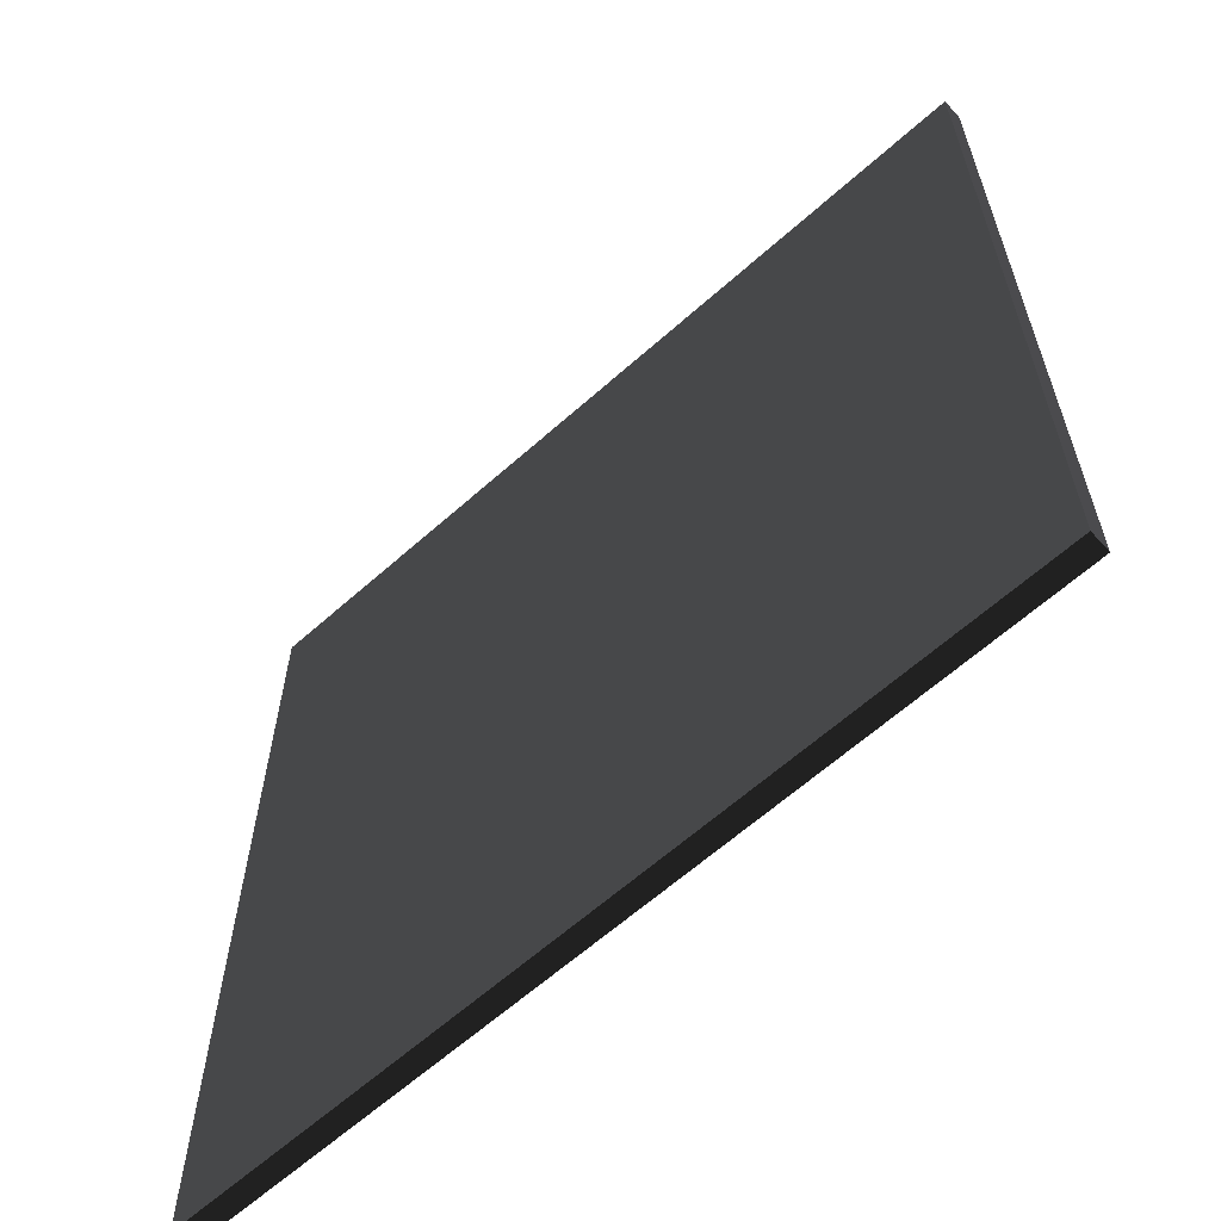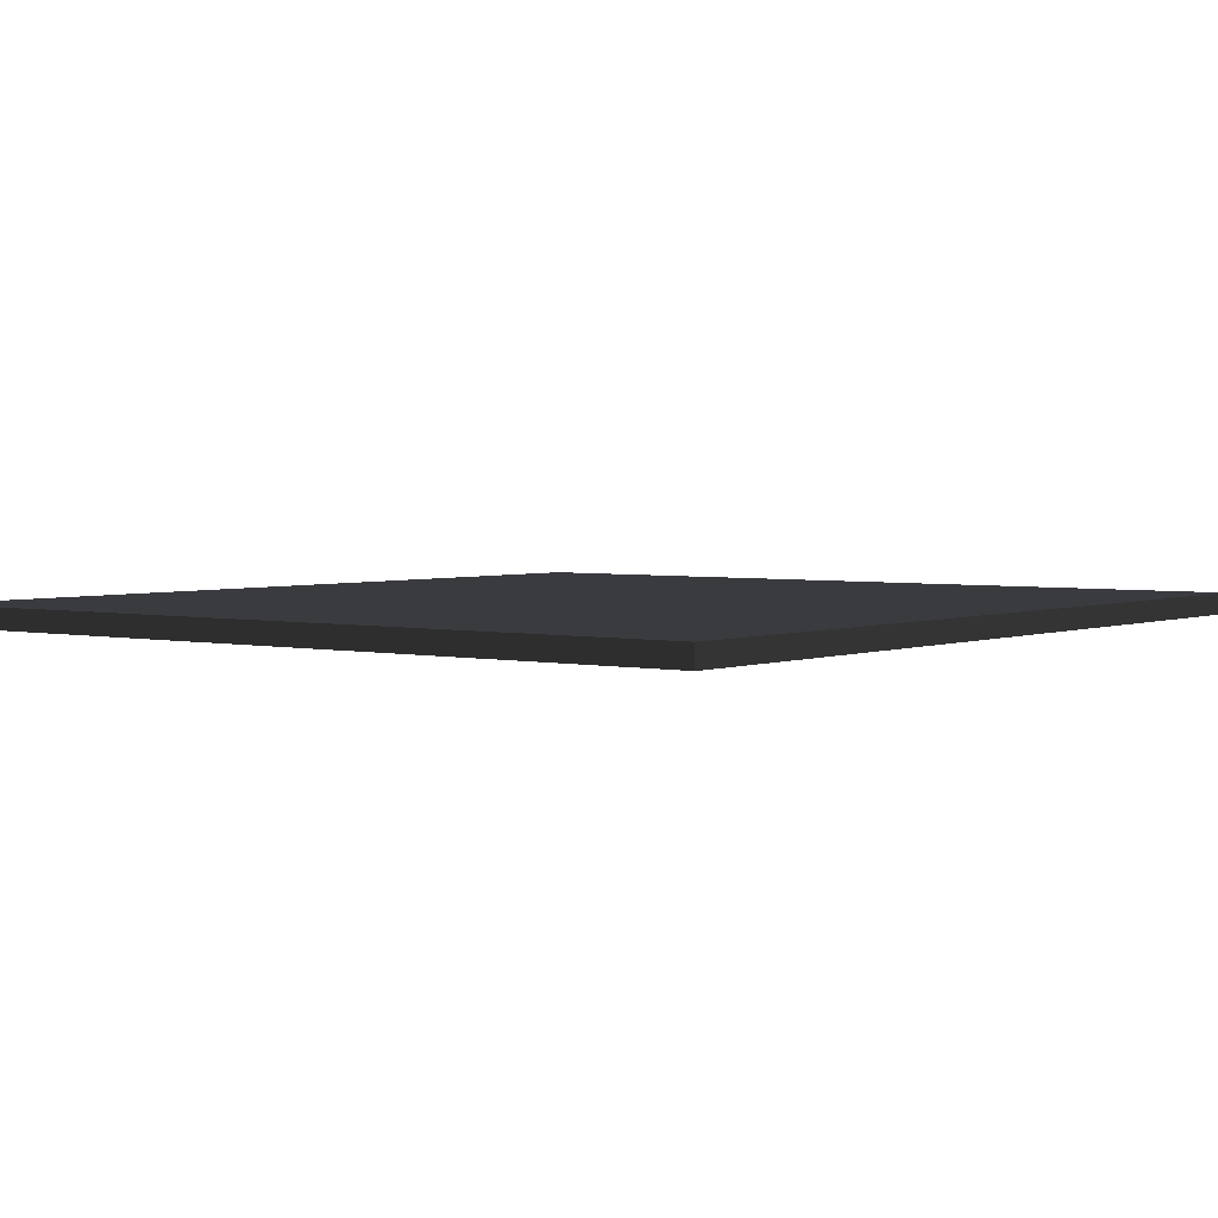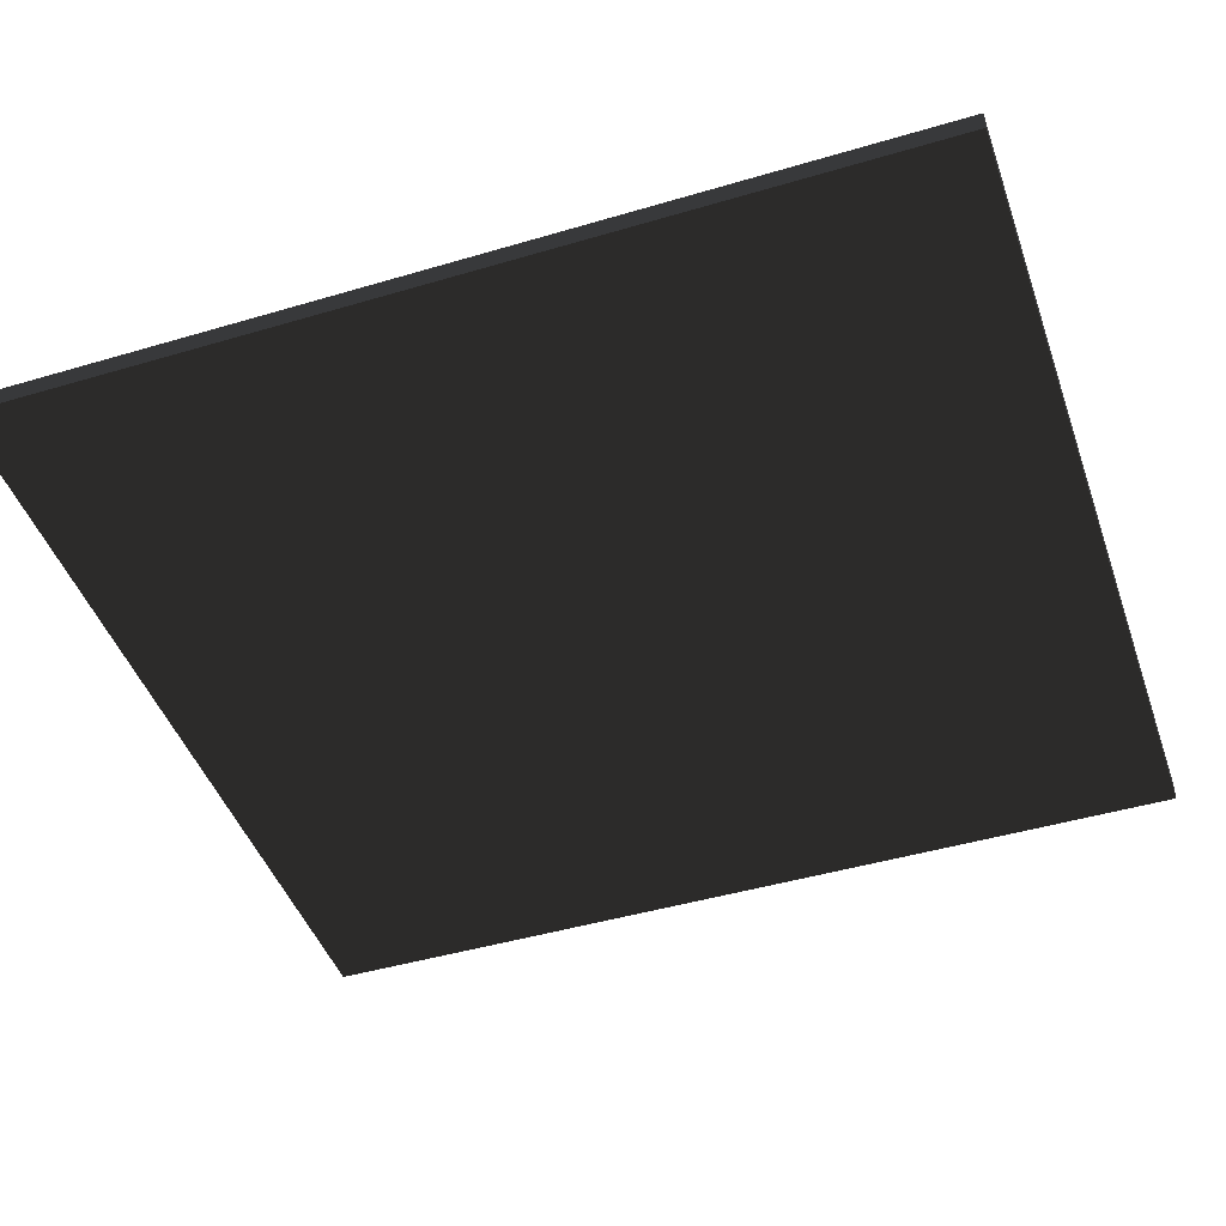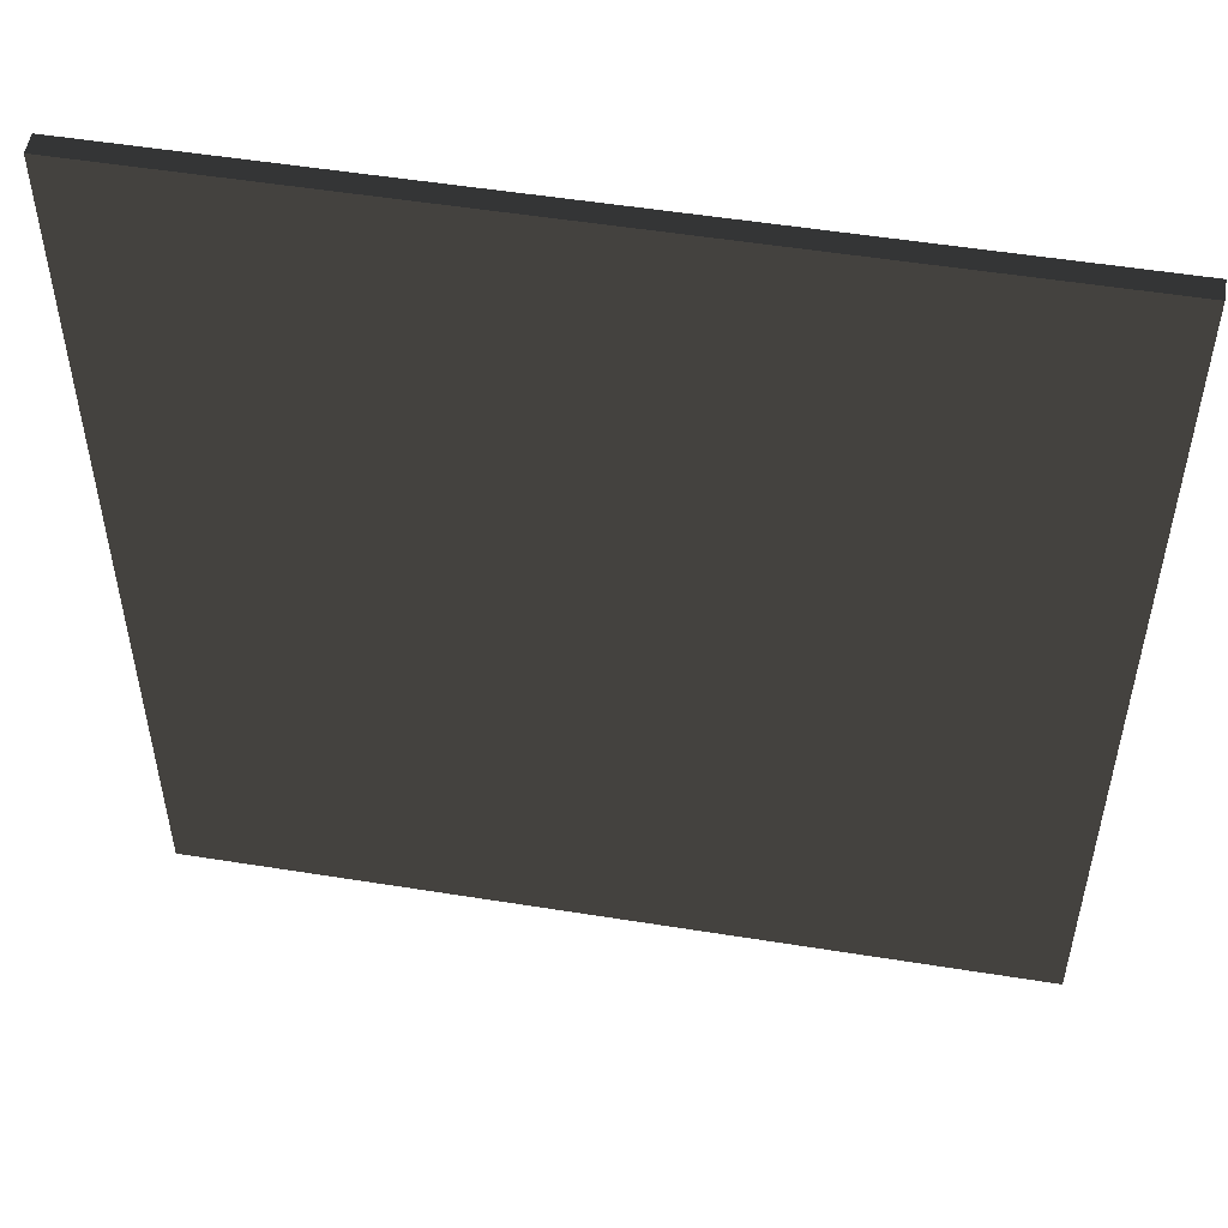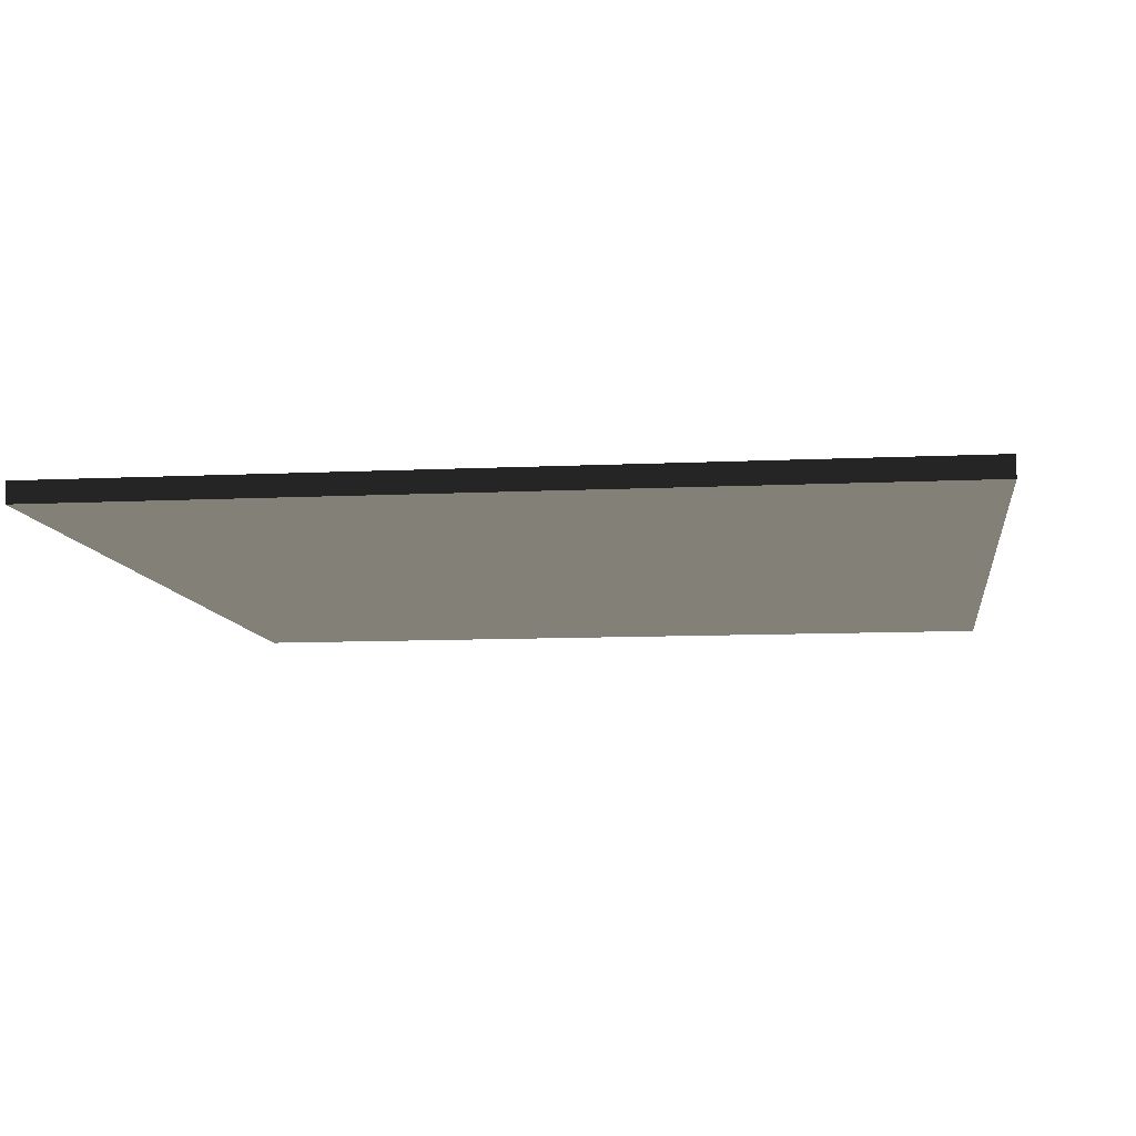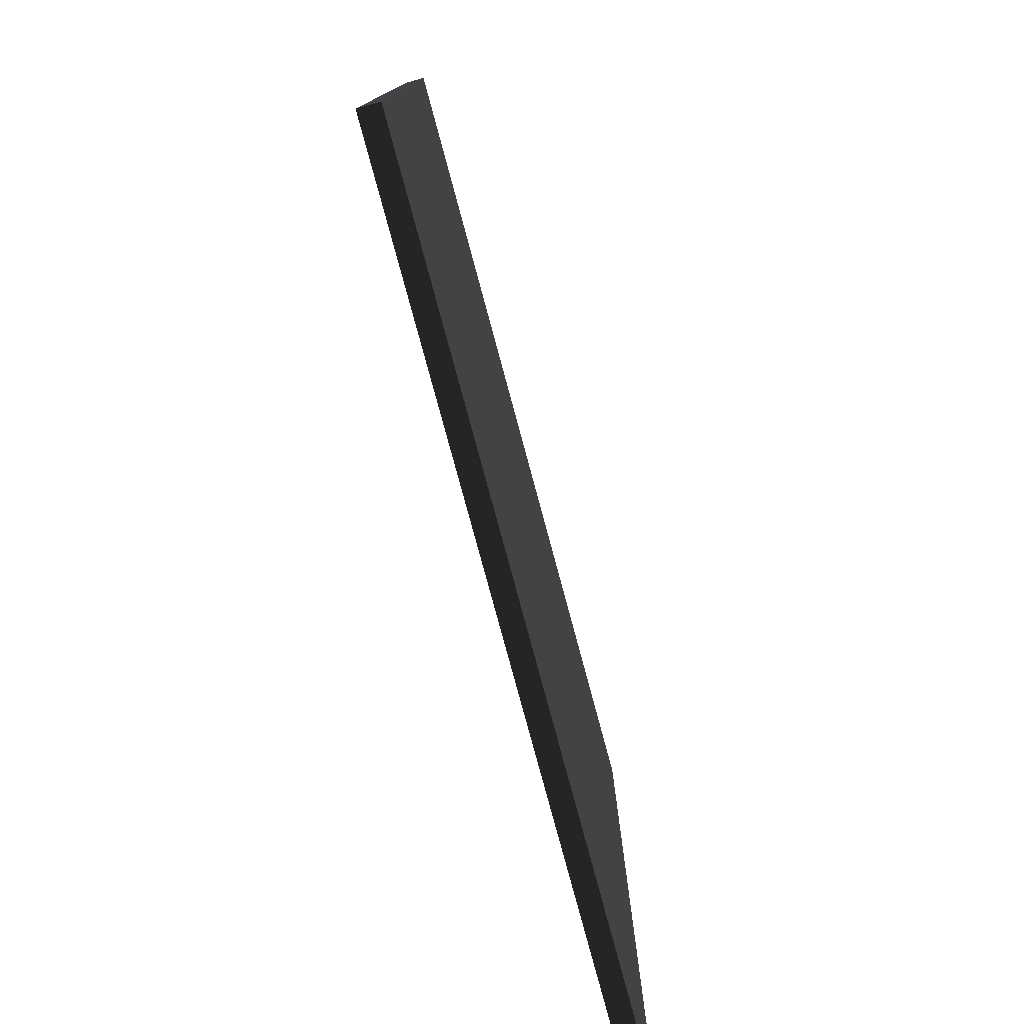
<metadata>
{"format":"obj","ext":"obj","renderer":"f3d","projection":"perspective","resolution":1024,"background":"white","views":[{"elev":-62.8,"azim":42.1,"up":"+Z"},{"elev":3.1,"azim":-142.7,"up":"+Y"},{"elev":-45.3,"azim":108.9,"up":"+Y"},{"elev":52.4,"azim":9.8,"up":"+Z"},{"elev":-9.3,"azim":-172.6,"up":"+Y"},{"elev":-78.8,"azim":105.1,"up":"+Z"}]}
</metadata>
<code>
g default
v -3.139 8.784 3.129
v -0.119 8.784 3.129
v -3.139 8.71 3.129
v -0.119 8.71 3.129
v -3.139 8.71 -0.1208
v -0.119 8.71 -0.1208
v -3.139 8.784 -0.1208
v -0.119 8.784 -0.1208
v -3.076 8.784 3.129
v -3.076 8.784 -0.1208
v -3.076 8.71 -0.1208
v -3.076 8.71 3.129
v -3.139 8.71 -0.07008
v -3.076 8.71 -0.07008
v -0.119 8.71 -0.07008
v -0.119 8.784 -0.07008
v -3.076 8.784 -0.07008
v -3.139 8.784 -0.07008
v -0.1746 8.784 3.129
v -0.1746 8.784 -0.07008
v -0.1746 8.784 -0.1208
v -0.1746 8.71 -0.1208
v -0.1746 8.71 -0.07008
v -0.1746 8.71 3.129
v -3.139 8.71 3.073
v -3.076 8.71 3.073
v -0.1746 8.71 3.073
v -0.119 8.71 3.073
v -0.119 8.784 3.073
v -0.1746 8.784 3.073
v -3.076 8.784 3.073
v -3.139 8.784 3.073
g pCube2
f 24 19 2 4
f 22 23 15 6
f 21 22 6 8
f 16 20 21 8
f 15 16 8 6
f 7 18 13 5
f 7 10 17 18
f 5 11 10 7
f 13 14 11 5
f 1 9 12 3
f 25 26 14 13
f 15 23 27 28
f 28 29 16 15
f 29 30 20 16
f 18 17 31 32
f 13 18 32 25
f 30 31 17 20
f 21 20 17 10
f 10 11 22 21
f 11 14 23 22
f 26 27 23 14
f 12 9 19 24
f 3 12 26 25
f 24 27 26 12
f 28 27 24 4
f 2 29 28 4
f 19 30 29 2
f 9 31 30 19
f 32 31 9 1
f 25 32 1 3

</code>
